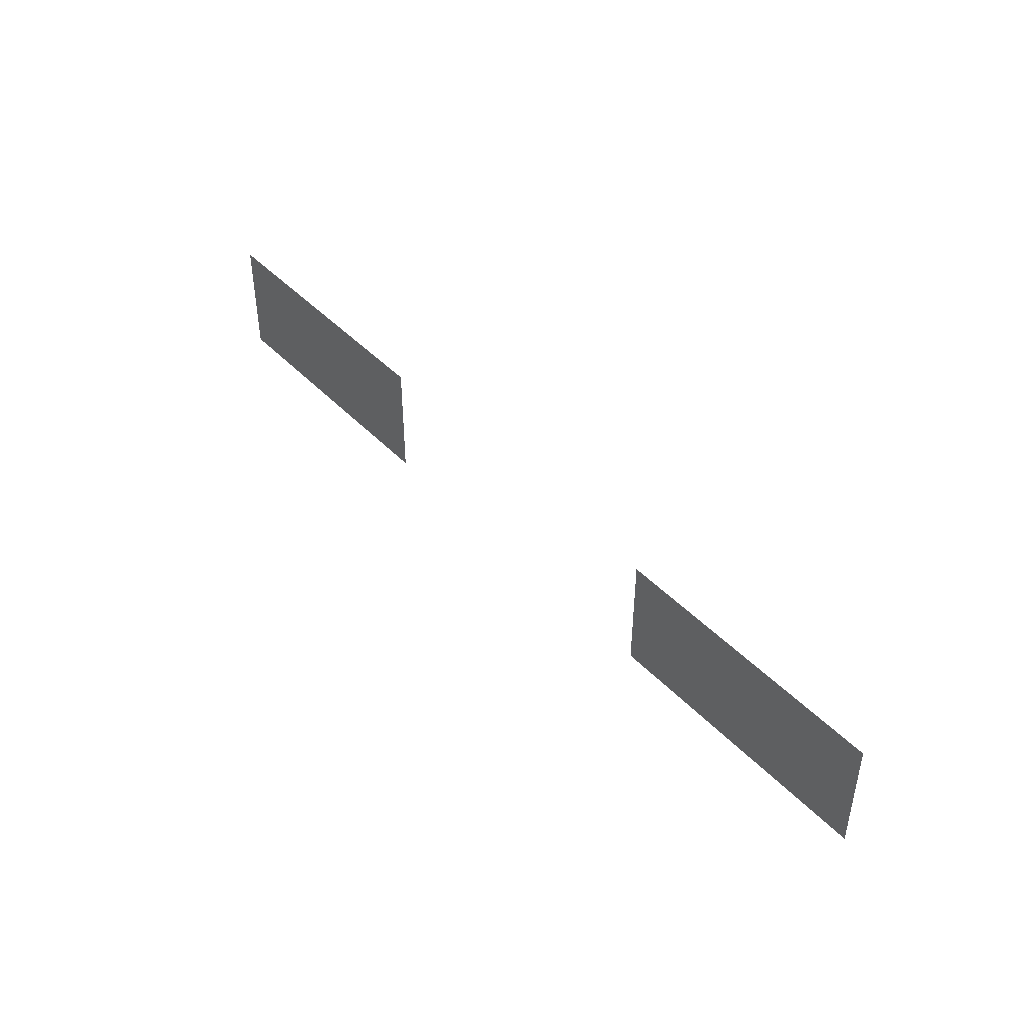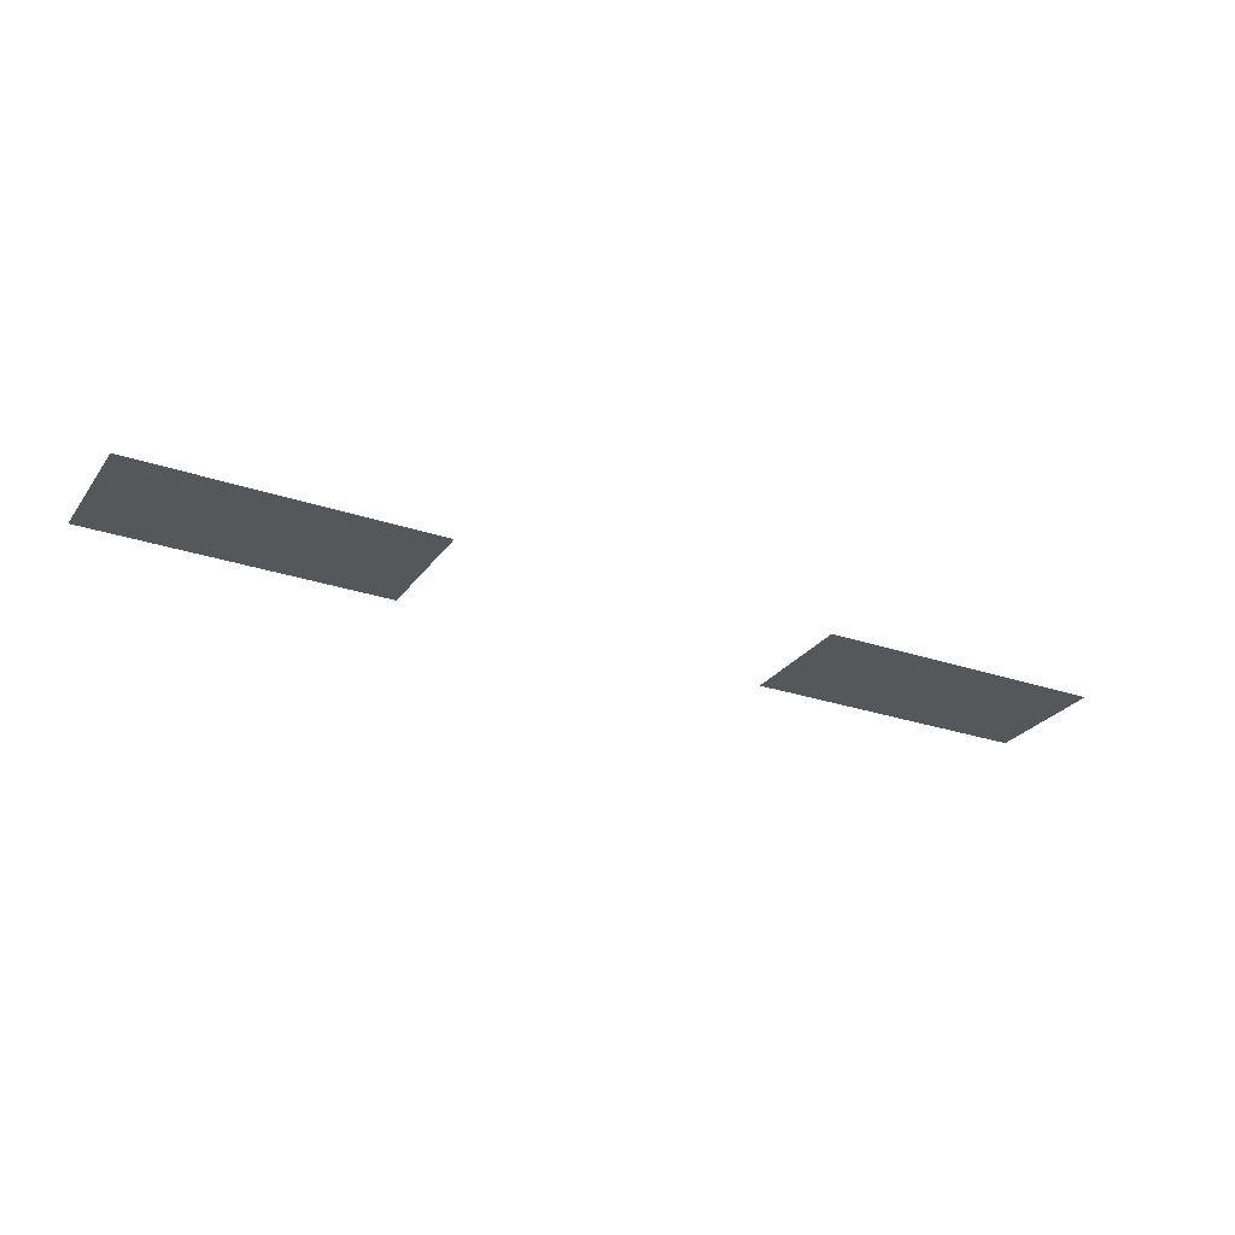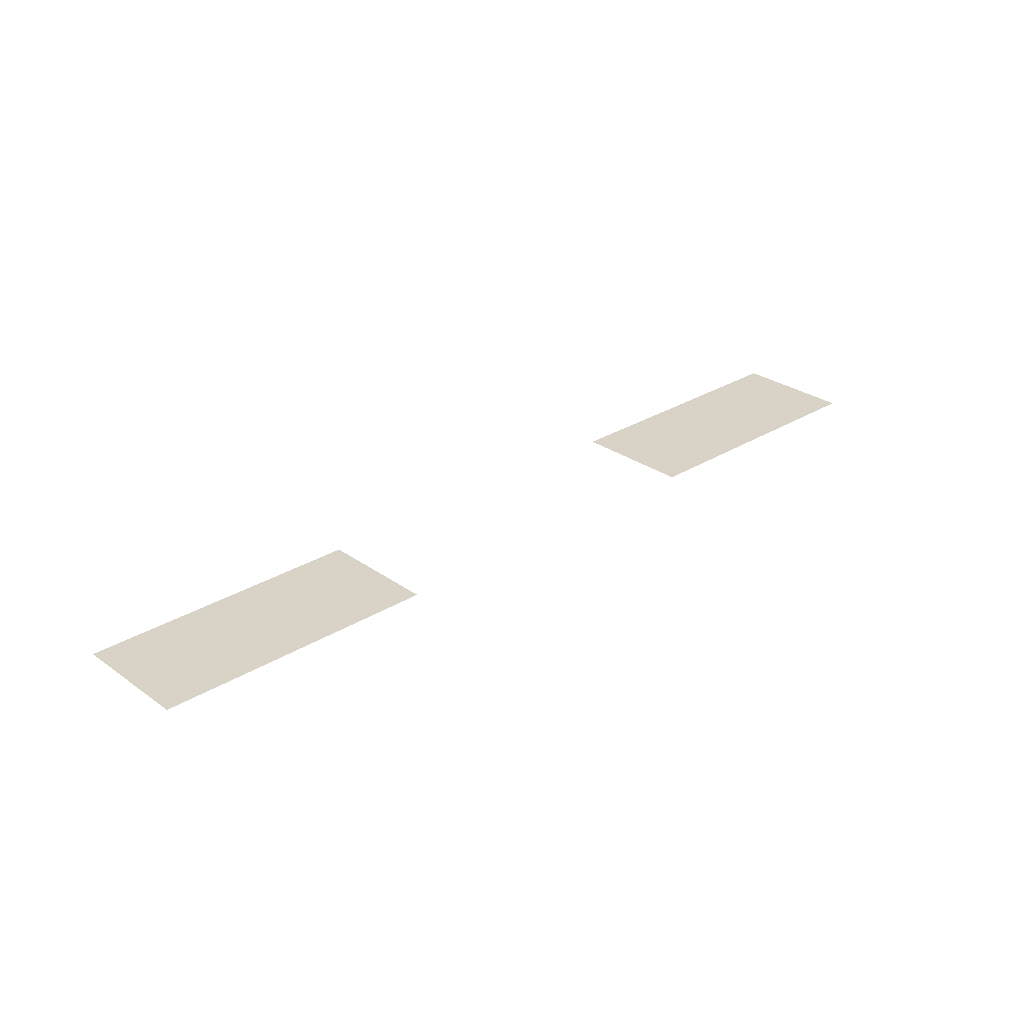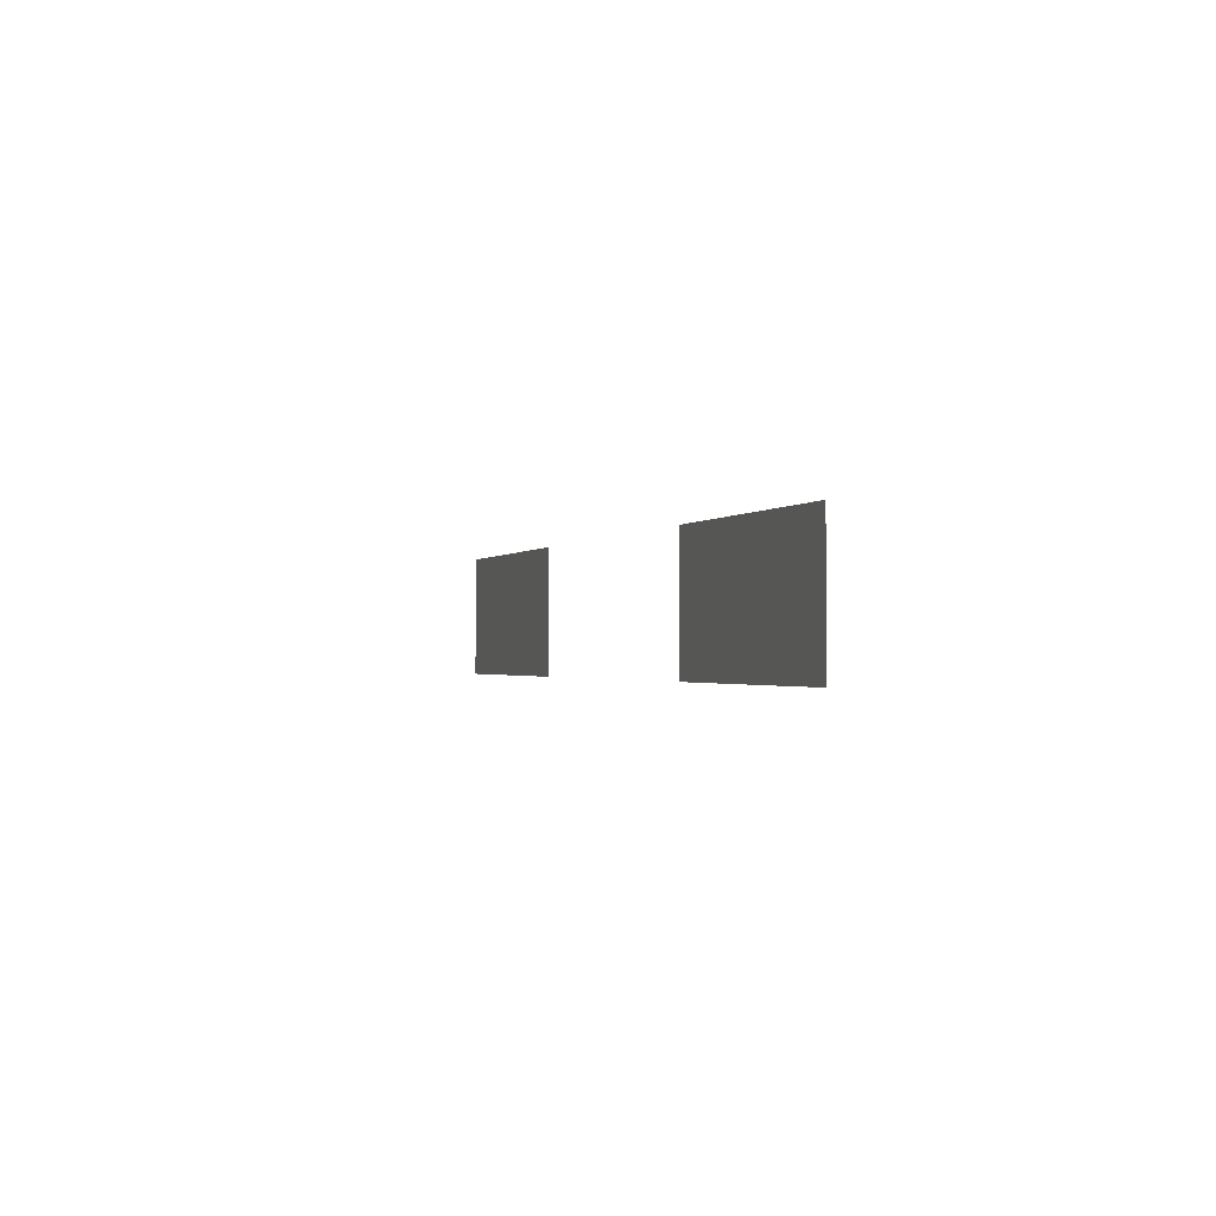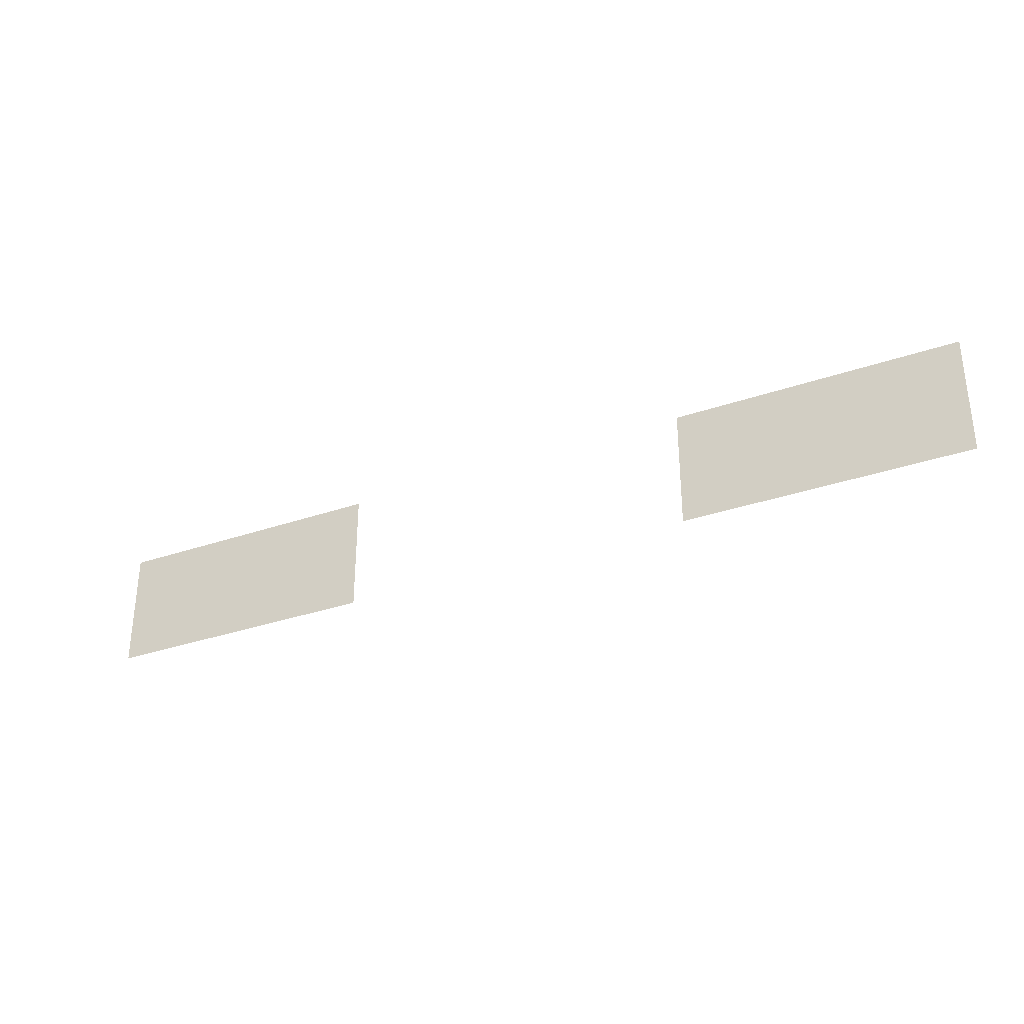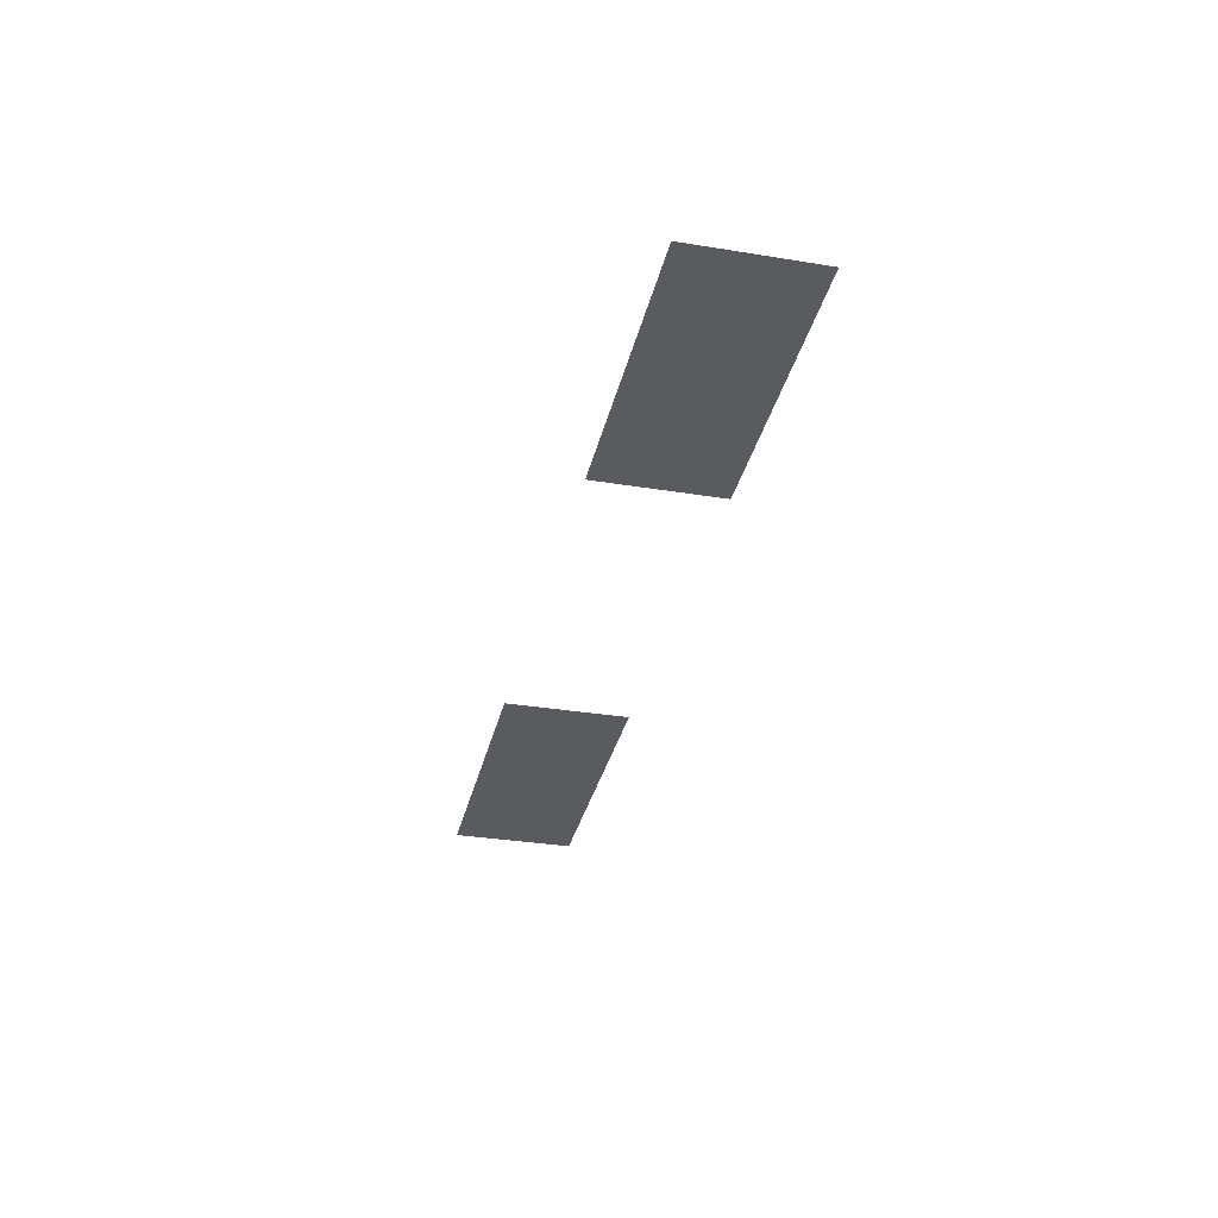
<metadata>
{"format":"obj","ext":"obj","renderer":"f3d","projection":"perspective","resolution":1024,"background":"white","views":[{"elev":43.9,"azim":-129.7,"up":"+Y"},{"elev":-27.1,"azim":152.0,"up":"+Z"},{"elev":28.2,"azim":136.9,"up":"+Z"},{"elev":-1.2,"azim":72.4,"up":"+Y"},{"elev":-32.4,"azim":25.8,"up":"+Y"},{"elev":-33.0,"azim":-102.7,"up":"+Z"}]}
</metadata>
<code>
v -1 -1 0
v -2 -1 0
v -2 0 0
v -1 0 0
v -2 -1 0
v -3 -1 0
v -3 0 0
v -2 0 0
v -3 -1 0
v -4 -1 0
v -4 0 0
v -3 0 0
v -4 -1 0
v -5 -1 0
v -5 0 0
v -4 0 0
v -5 -1 0
v -6 -1 0
v -6 0 0
v -5 0 0
v -6 -1 0
v -7 -1 0
v -7 0 0
v -6 0 0
v -7 -1 0
v -8 -1 0
v -8 0 0
v -7 0 0
v -17 -1 0
v -18 -1 0
v -18 0 0
v -17 0 0
v -18 -1 0
v -19 -1 0
v -19 0 0
v -18 0 0
v -19 -1 0
v -20 -1 0
v -20 0 0
v -19 0 0
v -20 -1 0
v -21 -1 0
v -21 0 0
v -20 0 0
v -21 -1 0
v -22 -1 0
v -22 0 0
v -21 0 0
v -22 -1 0
v -23 -1 0
v -23 0 0
v -22 0 0
v -23 -1 0
v -24 -1 0
v -24 0 0
v -23 0 0
v -1 -2 0
v -2 -2 0
v -2 -1 0
v -1 -1 0
v -2 -2 0
v -3 -2 0
v -3 -1 0
v -2 -1 0
v -3 -2 0
v -4 -2 0
v -4 -1 0
v -3 -1 0
v -4 -2 0
v -5 -2 0
v -5 -1 0
v -4 -1 0
v -5 -2 0
v -6 -2 0
v -6 -1 0
v -5 -1 0
v -6 -2 0
v -7 -2 0
v -7 -1 0
v -6 -1 0
v -7 -2 0
v -8 -2 0
v -8 -1 0
v -7 -1 0
v -17 -2 0
v -18 -2 0
v -18 -1 0
v -17 -1 0
v -18 -2 0
v -19 -2 0
v -19 -1 0
v -18 -1 0
v -19 -2 0
v -20 -2 0
v -20 -1 0
v -19 -1 0
v -20 -2 0
v -21 -2 0
v -21 -1 0
v -20 -1 0
v -21 -2 0
v -22 -2 0
v -22 -1 0
v -21 -1 0
v -22 -2 0
v -23 -2 0
v -23 -1 0
v -22 -1 0
v -23 -2 0
v -24 -2 0
v -24 -1 0
v -23 -1 0
v -1 -3 0
v -2 -3 0
v -2 -2 0
v -1 -2 0
v -2 -3 0
v -3 -3 0
v -3 -2 0
v -2 -2 0
v -3 -3 0
v -4 -3 0
v -4 -2 0
v -3 -2 0
v -4 -3 0
v -5 -3 0
v -5 -2 0
v -4 -2 0
v -5 -3 0
v -6 -3 0
v -6 -2 0
v -5 -2 0
v -6 -3 0
v -7 -3 0
v -7 -2 0
v -6 -2 0
v -7 -3 0
v -8 -3 0
v -8 -2 0
v -7 -2 0
v -17 -3 0
v -18 -3 0
v -18 -2 0
v -17 -2 0
v -18 -3 0
v -19 -3 0
v -19 -2 0
v -18 -2 0
v -19 -3 0
v -20 -3 0
v -20 -2 0
v -19 -2 0
v -20 -3 0
v -21 -3 0
v -21 -2 0
v -20 -2 0
v -21 -3 0
v -22 -3 0
v -22 -2 0
v -21 -2 0
v -22 -3 0
v -23 -3 0
v -23 -2 0
v -22 -2 0
v -23 -3 0
v -24 -3 0
v -24 -2 0
v -23 -2 0
g 25x11_mesh_0003
f 1 2 3 4
f 5 6 7 8
f 9 10 11 12
f 13 14 15 16
f 17 18 19 20
f 21 22 23 24
f 25 26 27 28
f 29 30 31 32
f 33 34 35 36
f 37 38 39 40
f 41 42 43 44
f 45 46 47 48
f 49 50 51 52
f 53 54 55 56
f 57 58 59 60
f 61 62 63 64
f 65 66 67 68
f 69 70 71 72
f 73 74 75 76
f 77 78 79 80
f 81 82 83 84
f 85 86 87 88
f 89 90 91 92
f 93 94 95 96
f 97 98 99 100
f 101 102 103 104
f 105 106 107 108
f 109 110 111 112
f 113 114 115 116
f 117 118 119 120
f 121 122 123 124
f 125 126 127 128
f 129 130 131 132
f 133 134 135 136
f 137 138 139 140
f 141 142 143 144
f 145 146 147 148
f 149 150 151 152
f 153 154 155 156
f 157 158 159 160
f 161 162 163 164
f 165 166 167 168

</code>
